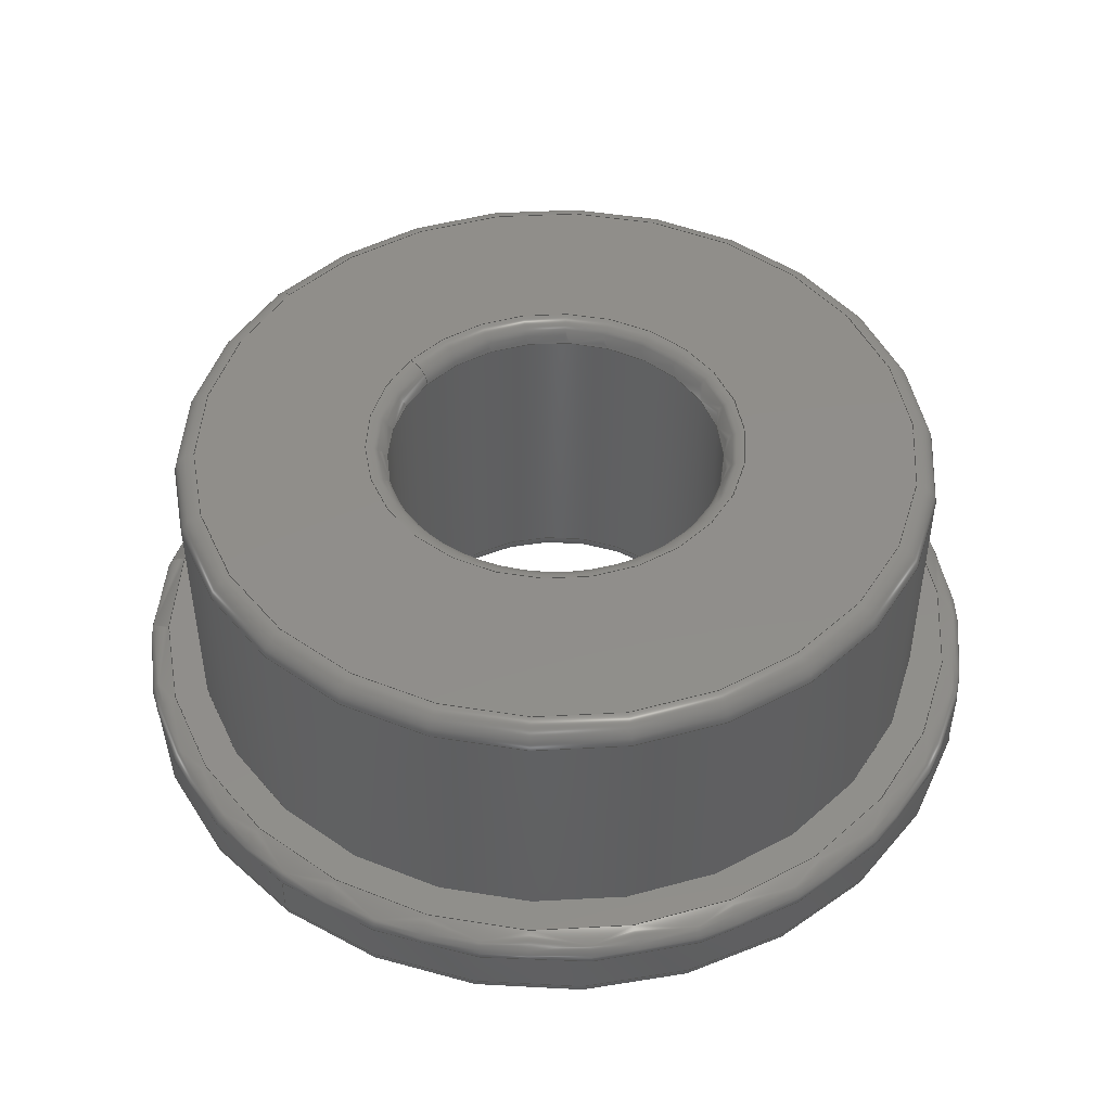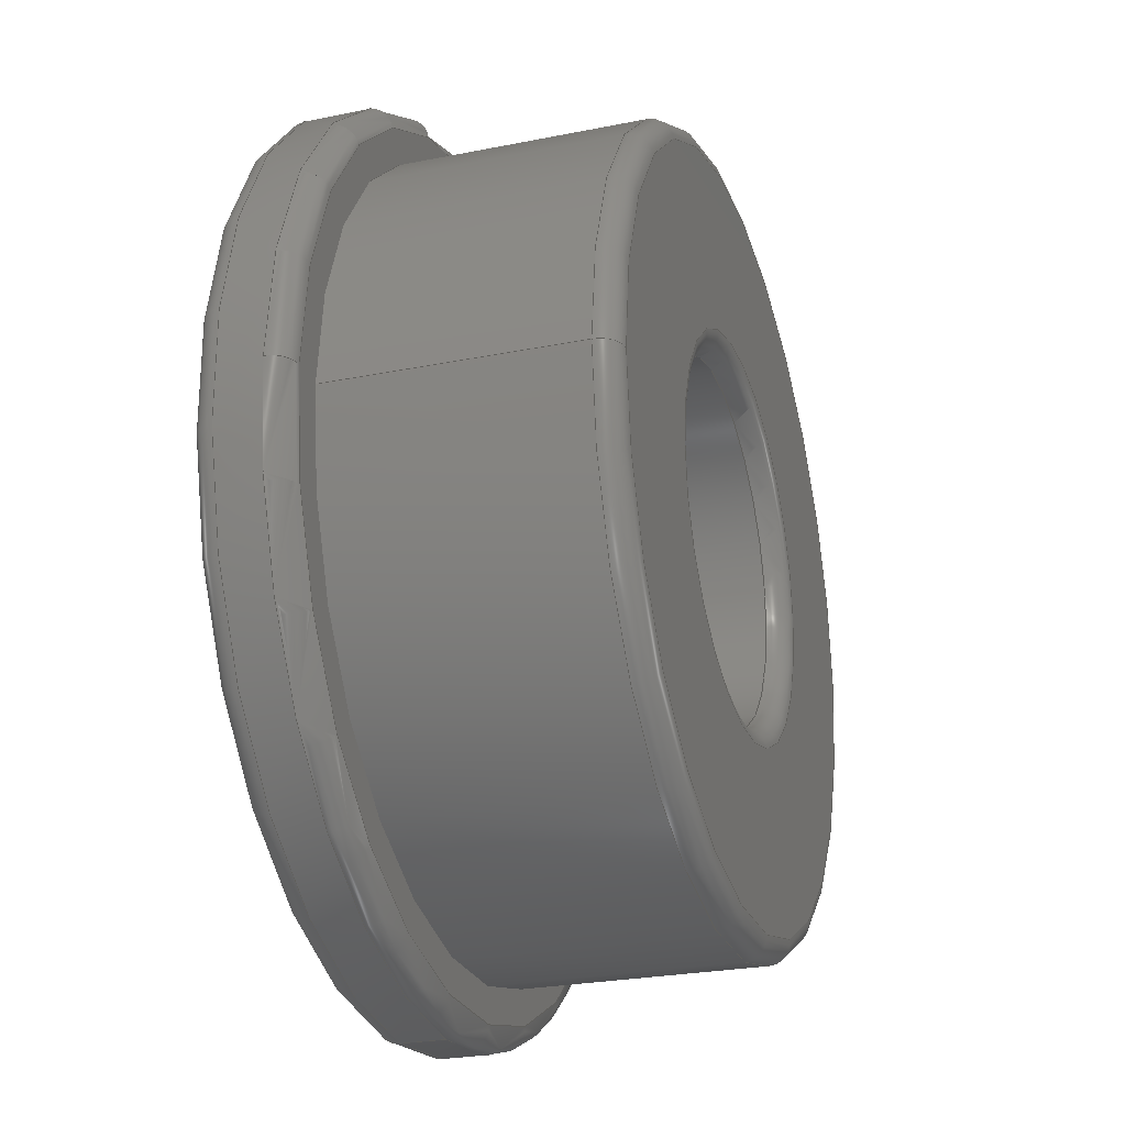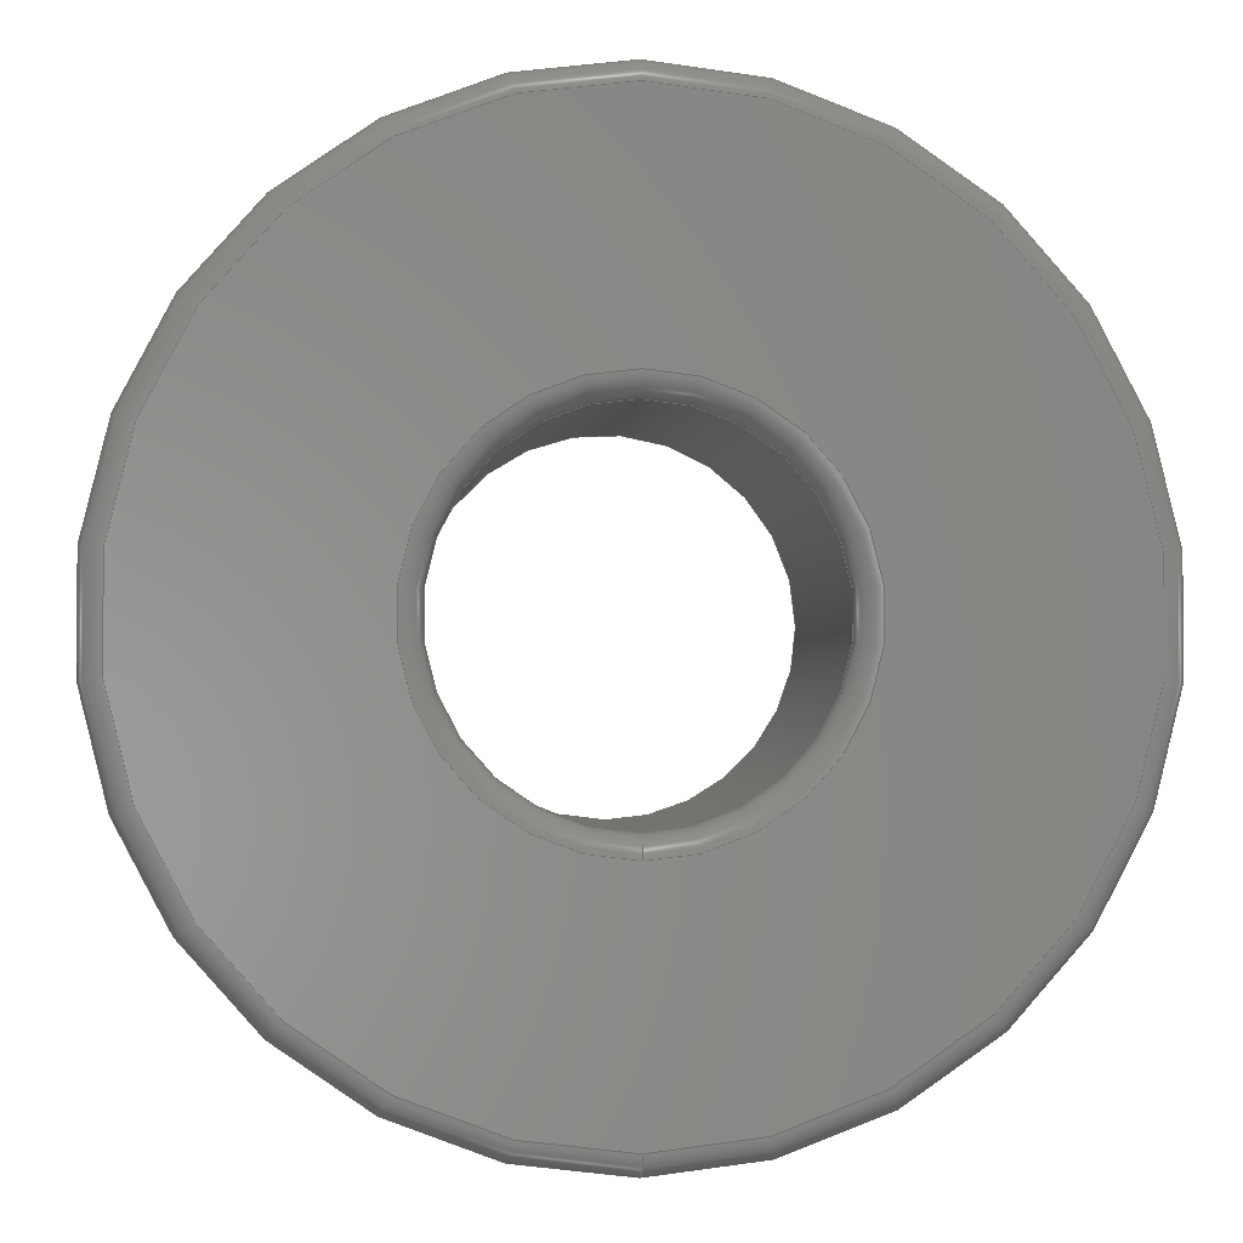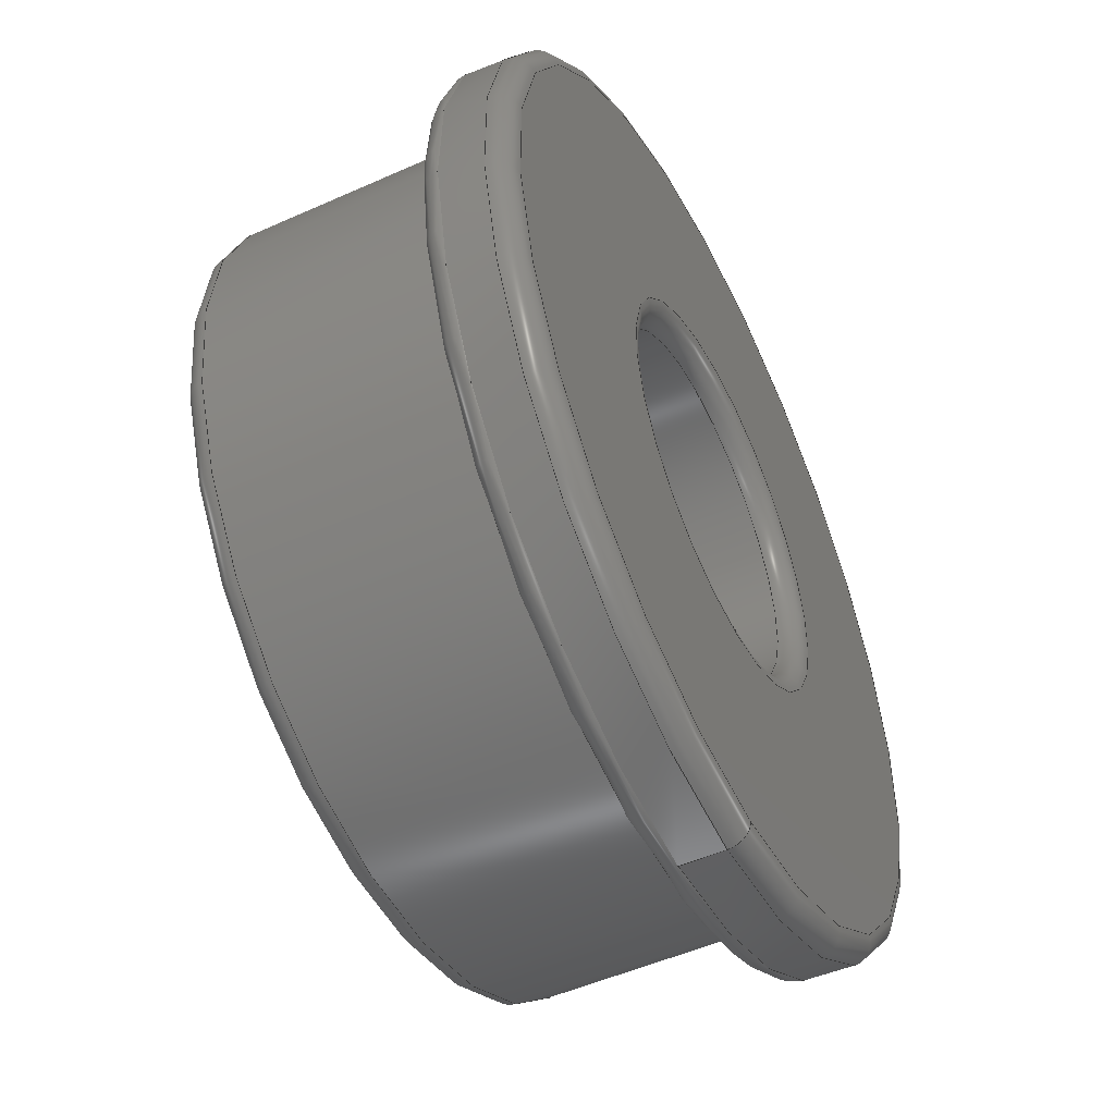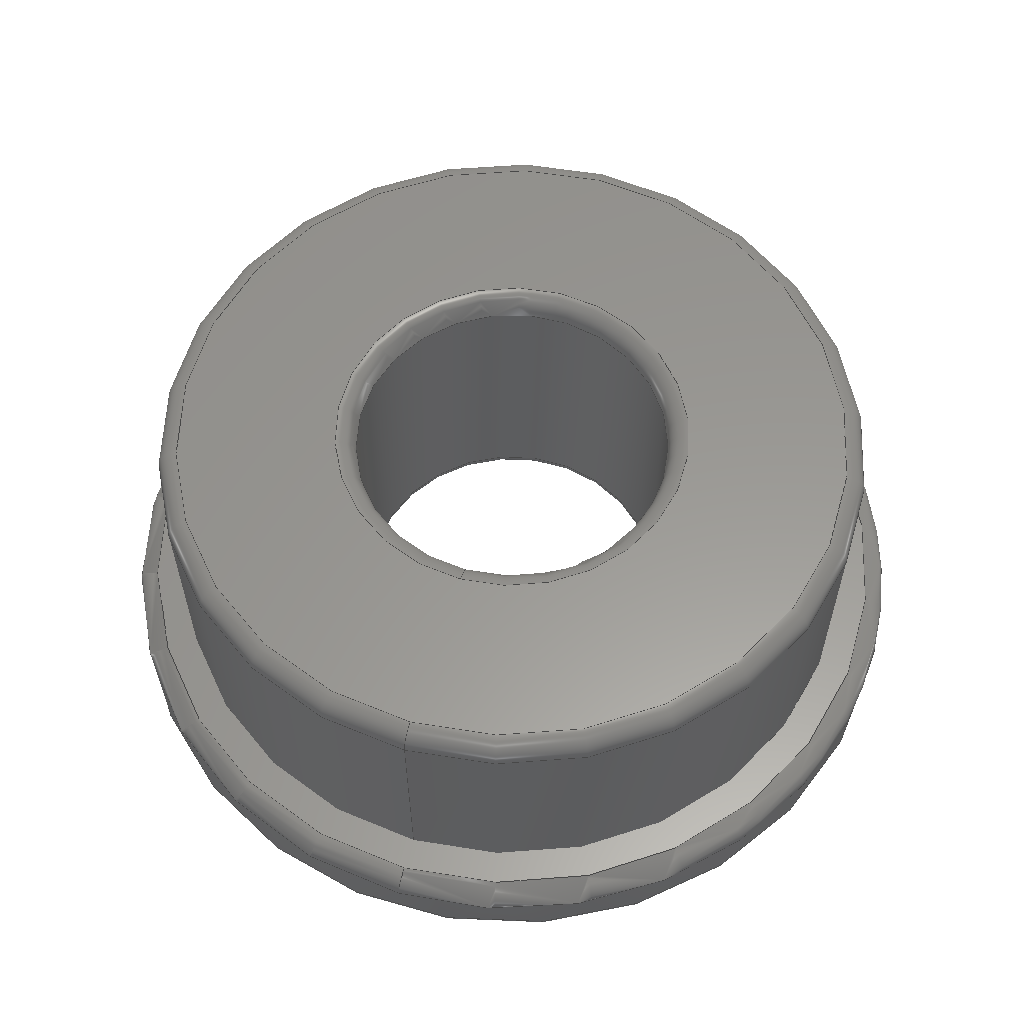
<metadata>
{"format":"step","ext":"step","renderer":"f3d","projection":"perspective","resolution":1024,"background":"white","views":[{"elev":46.6,"azim":-141.9,"up":"+Y"},{"elev":-25.3,"azim":108.1,"up":"+Z"},{"elev":-1.9,"azim":-5.6,"up":"+Z"},{"elev":-50.2,"azim":-63.8,"up":"+Z"},{"elev":59.0,"azim":106.3,"up":"+Y"}]}
</metadata>
<code>
ISO-10303-21;
DATA;
#1=SHAPE_REPRESENTATION_RELATIONSHIP('','',#135,#2);
#2=ADVANCED_BREP_SHAPE_REPRESENTATION('',(#133),#240);
#3=TOROIDAL_SURFACE('',#154,0.00425,0.00025);
#4=TOROIDAL_SURFACE('',#155,0.00225,0.00025);
#5=TOROIDAL_SURFACE('',#156,0.0049,0.00025);
#6=TOROIDAL_SURFACE('',#157,0.0049,0.00025);
#7=TOROIDAL_SURFACE('',#158,0.00225,0.00025);
#8=PLANE('',#140);
#9=PLANE('',#146);
#10=PLANE('',#152);
#11=ORIENTED_EDGE('',*,*,#33,.T.);
#12=ORIENTED_EDGE('',*,*,#34,.F.);
#13=ORIENTED_EDGE('',*,*,#35,.T.);
#14=ORIENTED_EDGE('',*,*,#36,.T.);
#15=ORIENTED_EDGE('',*,*,#37,.T.);
#16=ORIENTED_EDGE('',*,*,#38,.T.);
#17=ORIENTED_EDGE('',*,*,#39,.T.);
#18=ORIENTED_EDGE('',*,*,#40,.T.);
#19=ORIENTED_EDGE('',*,*,#41,.T.);
#20=ORIENTED_EDGE('',*,*,#42,.T.);
#21=ORIENTED_EDGE('',*,*,#43,.T.);
#22=ORIENTED_EDGE('',*,*,#34,.T.);
#23=ORIENTED_EDGE('',*,*,#35,.F.);
#24=ORIENTED_EDGE('',*,*,#33,.F.);
#25=ORIENTED_EDGE('',*,*,#39,.F.);
#26=ORIENTED_EDGE('',*,*,#37,.F.);
#27=ORIENTED_EDGE('',*,*,#41,.F.);
#28=ORIENTED_EDGE('',*,*,#40,.F.);
#29=ORIENTED_EDGE('',*,*,#43,.F.);
#30=ORIENTED_EDGE('',*,*,#42,.F.);
#31=ORIENTED_EDGE('',*,*,#38,.F.);
#32=ORIENTED_EDGE('',*,*,#36,.F.);
#33=EDGE_CURVE('',#44,#44,#55,.T.);
#34=EDGE_CURVE('',#45,#45,#56,.T.);
#35=EDGE_CURVE('',#46,#46,#57,.F.);
#36=EDGE_CURVE('',#47,#47,#58,.T.);
#37=EDGE_CURVE('',#48,#48,#59,.T.);
#38=EDGE_CURVE('',#49,#49,#60,.F.);
#39=EDGE_CURVE('',#50,#50,#61,.F.);
#40=EDGE_CURVE('',#51,#51,#62,.T.);
#41=EDGE_CURVE('',#52,#52,#63,.F.);
#42=EDGE_CURVE('',#53,#53,#64,.T.);
#43=EDGE_CURVE('',#54,#54,#65,.F.);
#44=VERTEX_POINT('',#208);
#45=VERTEX_POINT('',#210);
#46=VERTEX_POINT('',#213);
#47=VERTEX_POINT('',#215);
#48=VERTEX_POINT('',#218);
#49=VERTEX_POINT('',#220);
#50=VERTEX_POINT('',#223);
#51=VERTEX_POINT('',#225);
#52=VERTEX_POINT('',#228);
#53=VERTEX_POINT('',#230);
#54=VERTEX_POINT('',#233);
#55=CIRCLE('',#138,0.0045);
#56=CIRCLE('',#139,0.0045);
#57=CIRCLE('',#141,0.00425);
#58=CIRCLE('',#142,0.00225);
#59=CIRCLE('',#144,0.002);
#60=CIRCLE('',#145,0.002);
#61=CIRCLE('',#147,0.00225);
#62=CIRCLE('',#148,0.0049);
#63=CIRCLE('',#150,0.00515);
#64=CIRCLE('',#151,0.00515);
#65=CIRCLE('',#153,0.0049);
#66=EDGE_LOOP('',(#11));
#67=EDGE_LOOP('',(#12));
#68=EDGE_LOOP('',(#13));
#69=EDGE_LOOP('',(#14));
#70=EDGE_LOOP('',(#15));
#71=EDGE_LOOP('',(#16));
#72=EDGE_LOOP('',(#17));
#73=EDGE_LOOP('',(#18));
#74=EDGE_LOOP('',(#19));
#75=EDGE_LOOP('',(#20));
#76=EDGE_LOOP('',(#21));
#77=EDGE_LOOP('',(#22));
#78=EDGE_LOOP('',(#23));
#79=EDGE_LOOP('',(#24));
#80=EDGE_LOOP('',(#25));
#81=EDGE_LOOP('',(#26));
#82=EDGE_LOOP('',(#27));
#83=EDGE_LOOP('',(#28));
#84=EDGE_LOOP('',(#29));
#85=EDGE_LOOP('',(#30));
#86=EDGE_LOOP('',(#31));
#87=EDGE_LOOP('',(#32));
#88=FACE_BOUND('',#66,.T.);
#89=FACE_BOUND('',#67,.T.);
#90=FACE_BOUND('',#68,.T.);
#91=FACE_BOUND('',#69,.T.);
#92=FACE_BOUND('',#70,.T.);
#93=FACE_BOUND('',#71,.T.);
#94=FACE_BOUND('',#72,.T.);
#95=FACE_BOUND('',#73,.T.);
#96=FACE_BOUND('',#74,.T.);
#97=FACE_BOUND('',#75,.T.);
#98=FACE_BOUND('',#76,.T.);
#99=FACE_BOUND('',#77,.T.);
#100=FACE_BOUND('',#78,.T.);
#101=FACE_BOUND('',#79,.T.);
#102=FACE_BOUND('',#80,.T.);
#103=FACE_BOUND('',#81,.T.);
#104=FACE_BOUND('',#82,.T.);
#105=FACE_BOUND('',#83,.T.);
#106=FACE_BOUND('',#84,.T.);
#107=FACE_BOUND('',#85,.T.);
#108=FACE_BOUND('',#86,.T.);
#109=FACE_BOUND('',#87,.T.);
#110=CYLINDRICAL_SURFACE('',#137,0.0045);
#111=CYLINDRICAL_SURFACE('',#143,0.002);
#112=CYLINDRICAL_SURFACE('',#149,0.00515);
#113=ADVANCED_FACE('',(#88,#89),#110,.T.);
#114=ADVANCED_FACE('',(#90,#91),#8,.F.);
#115=ADVANCED_FACE('',(#92,#93),#111,.F.);
#116=ADVANCED_FACE('',(#94,#95),#9,.T.);
#117=ADVANCED_FACE('',(#96,#97),#112,.T.);
#118=ADVANCED_FACE('',(#98,#99),#10,.F.);
#119=ADVANCED_FACE('',(#100,#101),#3,.T.);
#120=ADVANCED_FACE('',(#102,#103),#4,.T.);
#121=ADVANCED_FACE('',(#104,#105),#5,.T.);
#122=ADVANCED_FACE('',(#106,#107),#6,.T.);
#123=ADVANCED_FACE('',(#108,#109),#7,.T.);
#124=CLOSED_SHELL('',(#113,#114,#115,#116,#117,#118,#119,#120,#121,#122,
#123));
#125=STYLED_ITEM('',(#126),#133);
#126=PRESENTATION_STYLE_ASSIGNMENT((#127));
#127=SURFACE_STYLE_USAGE(.BOTH.,#128);
#128=SURFACE_SIDE_STYLE('',(#129));
#129=SURFACE_STYLE_FILL_AREA(#130);
#130=FILL_AREA_STYLE('',(#131));
#131=FILL_AREA_STYLE_COLOUR('',#132);
#132=COLOUR_RGB('',0.702,0.702,0.702);
#133=MANIFOLD_SOLID_BREP('Bearing',#124);
#134=SHAPE_DEFINITION_REPRESENTATION(#245,#135);
#135=SHAPE_REPRESENTATION('Bearing',(#136),#240);
#136=AXIS2_PLACEMENT_3D('',#205,#159,#160);
#137=AXIS2_PLACEMENT_3D('',#206,#161,#162);
#138=AXIS2_PLACEMENT_3D('',#207,#163,#164);
#139=AXIS2_PLACEMENT_3D('',#209,#165,#166);
#140=AXIS2_PLACEMENT_3D('',#211,#167,#168);
#141=AXIS2_PLACEMENT_3D('',#212,#169,#170);
#142=AXIS2_PLACEMENT_3D('',#214,#171,#172);
#143=AXIS2_PLACEMENT_3D('',#216,#173,#174);
#144=AXIS2_PLACEMENT_3D('',#217,#175,#176);
#145=AXIS2_PLACEMENT_3D('',#219,#177,#178);
#146=AXIS2_PLACEMENT_3D('',#221,#179,#180);
#147=AXIS2_PLACEMENT_3D('',#222,#181,#182);
#148=AXIS2_PLACEMENT_3D('',#224,#183,#184);
#149=AXIS2_PLACEMENT_3D('',#226,#185,#186);
#150=AXIS2_PLACEMENT_3D('',#227,#187,#188);
#151=AXIS2_PLACEMENT_3D('',#229,#189,#190);
#152=AXIS2_PLACEMENT_3D('',#231,#191,#192);
#153=AXIS2_PLACEMENT_3D('',#232,#193,#194);
#154=AXIS2_PLACEMENT_3D('',#234,#195,#196);
#155=AXIS2_PLACEMENT_3D('',#235,#197,#198);
#156=AXIS2_PLACEMENT_3D('',#236,#199,#200);
#157=AXIS2_PLACEMENT_3D('',#237,#201,#202);
#158=AXIS2_PLACEMENT_3D('',#238,#203,#204);
#159=DIRECTION('',(0,0,1));
#160=DIRECTION('',(1,0,0));
#161=DIRECTION('',(6.123e-17,1,0));
#162=DIRECTION('',(-1,6.123e-17,0));
#163=DIRECTION('',(-6.123e-17,-1,0));
#164=DIRECTION('',(1,-6.123e-17,0));
#165=DIRECTION('',(-6.123e-17,-1,0));
#166=DIRECTION('',(1,-6.123e-17,0));
#167=DIRECTION('',(-6.123e-17,-1,0));
#168=DIRECTION('',(1,-6.123e-17,0));
#169=DIRECTION('',(-6.123e-17,-1,0));
#170=DIRECTION('',(1,-6.123e-17,0));
#171=DIRECTION('',(-6.123e-17,-1,0));
#172=DIRECTION('',(1,-6.123e-17,0));
#173=DIRECTION('',(6.123e-17,1,0));
#174=DIRECTION('',(-1,6.123e-17,0));
#175=DIRECTION('',(0,-1,0));
#176=DIRECTION('',(0,0,-1));
#177=DIRECTION('',(-6.123e-17,-1,0));
#178=DIRECTION('',(1,-6.123e-17,0));
#179=DIRECTION('',(0,-1,0));
#180=DIRECTION('',(0,0,-1));
#181=DIRECTION('',(0,-1,0));
#182=DIRECTION('',(0,0,-1));
#183=DIRECTION('',(0,-1,0));
#184=DIRECTION('',(0,0,-1));
#185=DIRECTION('',(6.123e-17,1,0));
#186=DIRECTION('',(-1,6.123e-17,0));
#187=DIRECTION('',(0,-1,0));
#188=DIRECTION('',(0,0,-1));
#189=DIRECTION('',(-6.123e-17,-1,0));
#190=DIRECTION('',(1,-6.123e-17,0));
#191=DIRECTION('',(-6.123e-17,-1,0));
#192=DIRECTION('',(1,-6.123e-17,0));
#193=DIRECTION('',(-6.123e-17,-1,0));
#194=DIRECTION('',(1,-6.123e-17,0));
#195=DIRECTION('',(-6.123e-17,-1,0));
#196=DIRECTION('',(1,-6.123e-17,0));
#197=DIRECTION('',(0,-1,0));
#198=DIRECTION('',(0,0,-1));
#199=DIRECTION('',(0,-1,0));
#200=DIRECTION('',(0,0,-1));
#201=DIRECTION('',(-6.123e-17,-1,0));
#202=DIRECTION('',(1,-6.123e-17,0));
#203=DIRECTION('',(-6.123e-17,-1,0));
#204=DIRECTION('',(1,-6.123e-17,0));
#205=CARTESIAN_POINT('',(0,0,0));
#206=CARTESIAN_POINT('',(-1.98e-18,-0.0351,0.005));
#207=CARTESIAN_POINT('',(-1.75e-18,-0.03135,0.005));
#208=CARTESIAN_POINT('',(0.0045,-0.03135,0.005));
#209=CARTESIAN_POINT('',(-1.918e-18,-0.0341,0.005));
#210=CARTESIAN_POINT('',(0.0045,-0.0341,0.005));
#211=CARTESIAN_POINT('',(-1.904e-18,-0.0311,0.005));
#212=CARTESIAN_POINT('',(-1.735e-18,-0.0311,0.005));
#213=CARTESIAN_POINT('',(0.00425,-0.0311,0.005));
#214=CARTESIAN_POINT('',(-1.735e-18,-0.0311,0.005));
#215=CARTESIAN_POINT('',(0.00225,-0.0311,0.005));
#216=CARTESIAN_POINT('',(-1.98e-18,-0.0351,0.005));
#217=CARTESIAN_POINT('',(-1.964e-18,-0.03485,0.005));
#218=CARTESIAN_POINT('',(-1.964e-18,-0.03485,0.003));
#219=CARTESIAN_POINT('',(-1.75e-18,-0.03135,0.005));
#220=CARTESIAN_POINT('',(0.002,-0.03135,0.005));
#221=CARTESIAN_POINT('',(0,-0.0351,0.01));
#222=CARTESIAN_POINT('',(-1.964e-18,-0.0351,0.005));
#223=CARTESIAN_POINT('',(-1.964e-18,-0.0351,0.00275));
#224=CARTESIAN_POINT('',(-1.964e-18,-0.0351,0.005));
#225=CARTESIAN_POINT('',(-1.964e-18,-0.0351,0.0001));
#226=CARTESIAN_POINT('',(-1.98e-18,-0.0351,0.005));
#227=CARTESIAN_POINT('',(-1.964e-18,-0.03485,0.005));
#228=CARTESIAN_POINT('',(-1.964e-18,-0.03485,-0.00015));
#229=CARTESIAN_POINT('',(-1.934e-18,-0.03435,0.005));
#230=CARTESIAN_POINT('',(0.00515,-0.03435,0.005));
#231=CARTESIAN_POINT('',(-2.088e-18,-0.0341,0.005));
#232=CARTESIAN_POINT('',(-1.918e-18,-0.0341,0.005));
#233=CARTESIAN_POINT('',(0.0049,-0.0341,0.005));
#234=CARTESIAN_POINT('',(-1.75e-18,-0.03135,0.005));
#235=CARTESIAN_POINT('',(-1.964e-18,-0.03485,0.005));
#236=CARTESIAN_POINT('',(-1.964e-18,-0.03485,0.005));
#237=CARTESIAN_POINT('',(-1.934e-18,-0.03435,0.005));
#238=CARTESIAN_POINT('',(-1.75e-18,-0.03135,0.005));
#239=MECHANICAL_DESIGN_GEOMETRIC_PRESENTATION_REPRESENTATION('',(#125),
#240);
#240=(
GEOMETRIC_REPRESENTATION_CONTEXT(3)
GLOBAL_UNCERTAINTY_ASSIGNED_CONTEXT((#241))
GLOBAL_UNIT_ASSIGNED_CONTEXT((#244,#243,#242))
REPRESENTATION_CONTEXT('Bearing','TOP_LEVEL_ASSEMBLY_PART')
);
#241=UNCERTAINTY_MEASURE_WITH_UNIT(LENGTH_MEASURE(1e-08),#244,
'DISTANCE_ACCURACY_VALUE','Maximum Tolerance applied to model');
#242=(
NAMED_UNIT(*)
SI_UNIT($,.STERADIAN.)
SOLID_ANGLE_UNIT()
);
#243=(
NAMED_UNIT(*)
PLANE_ANGLE_UNIT()
SI_UNIT($,.RADIAN.)
);
#244=(
LENGTH_UNIT()
NAMED_UNIT(*)
SI_UNIT($,.METRE.)
);
#245=PRODUCT_DEFINITION_SHAPE('','',#246);
#246=PRODUCT_DEFINITION('','',#248,#247);
#247=PRODUCT_DEFINITION_CONTEXT('',#254,'design');
#248=PRODUCT_DEFINITION_FORMATION_WITH_SPECIFIED_SOURCE('','',#250,
 .NOT_KNOWN.);
#249=PRODUCT_RELATED_PRODUCT_CATEGORY('','',(#250));
#250=PRODUCT('Bearing','Bearing','Bearing',(#252));
#251=PRODUCT_CATEGORY('','');
#252=PRODUCT_CONTEXT('',#254,'mechanical');
#253=APPLICATION_PROTOCOL_DEFINITION('international standard',
'ap242_managed_model_based_3d_engineering',2011,#254);
#254=APPLICATION_CONTEXT('managed model based 3d engineering');
ENDSEC;
END-ISO-10303-21;

</code>
